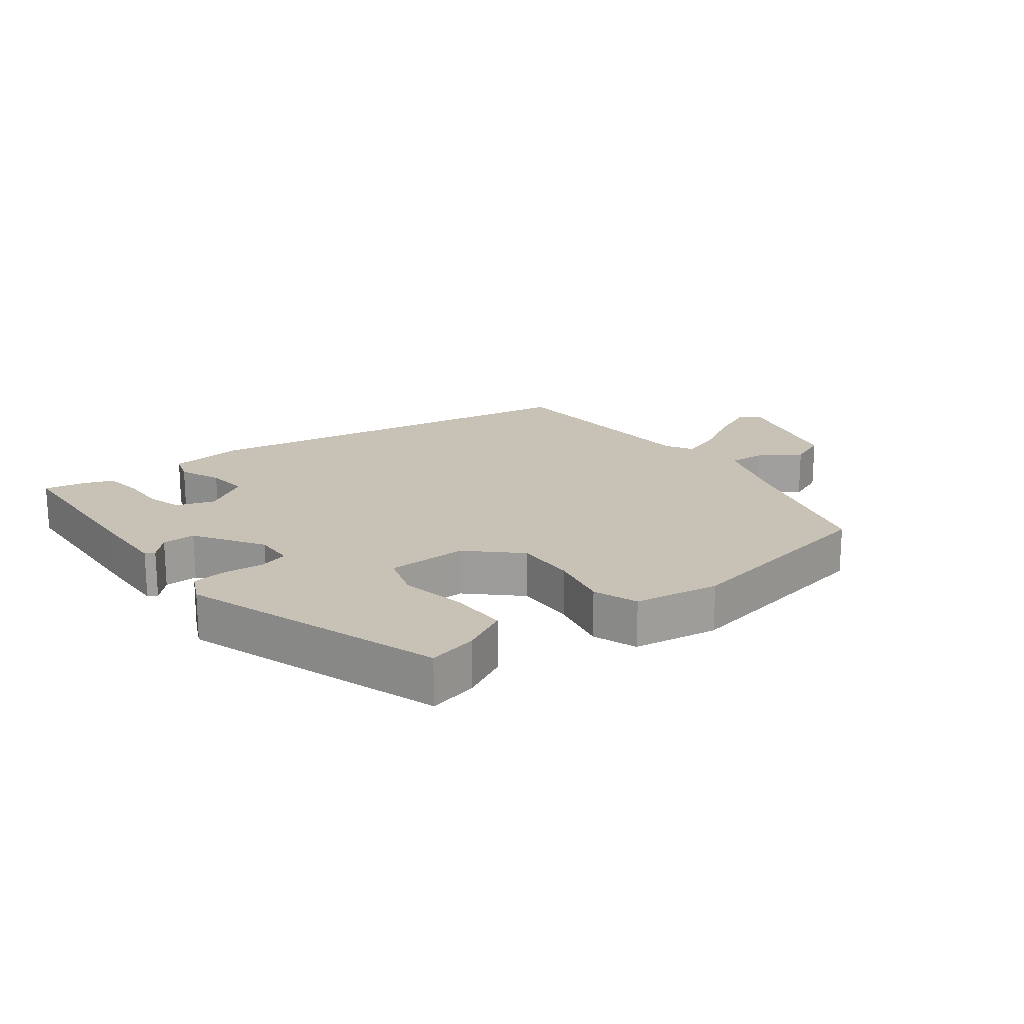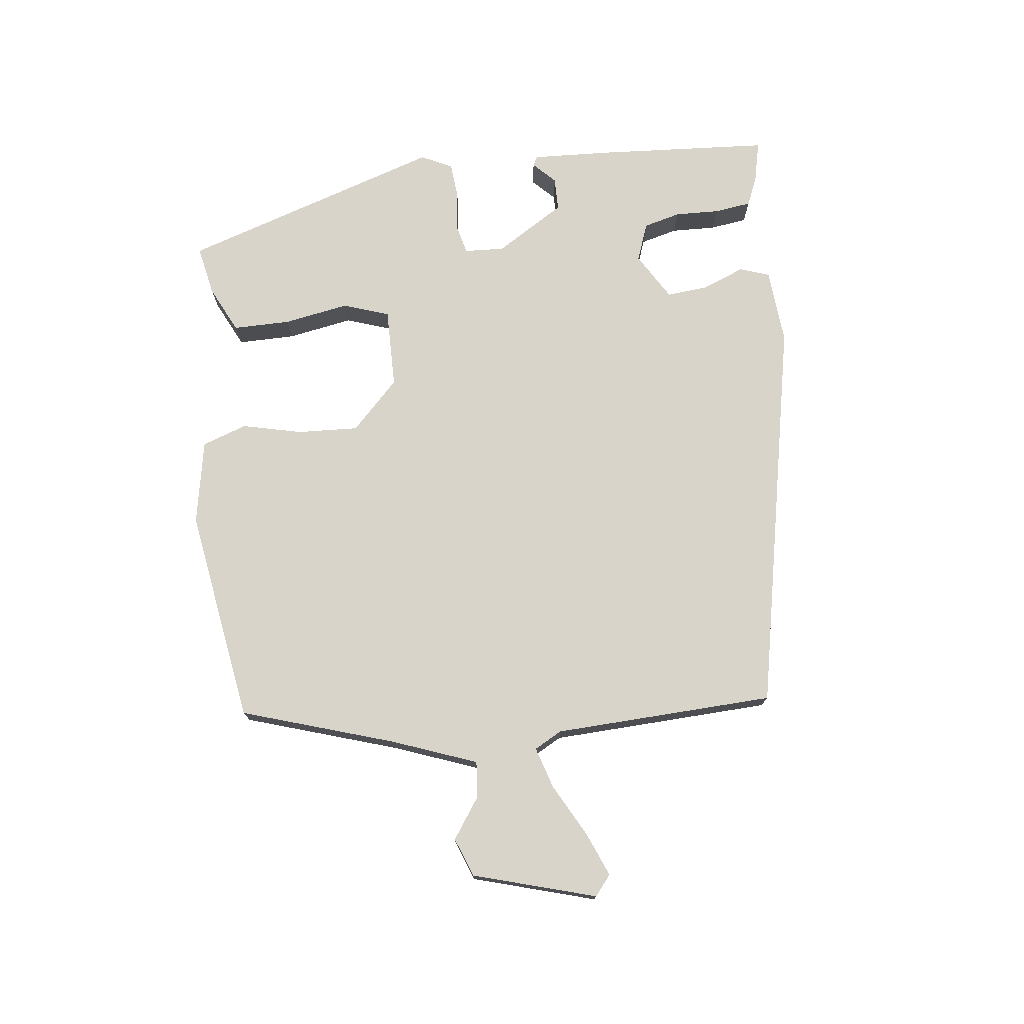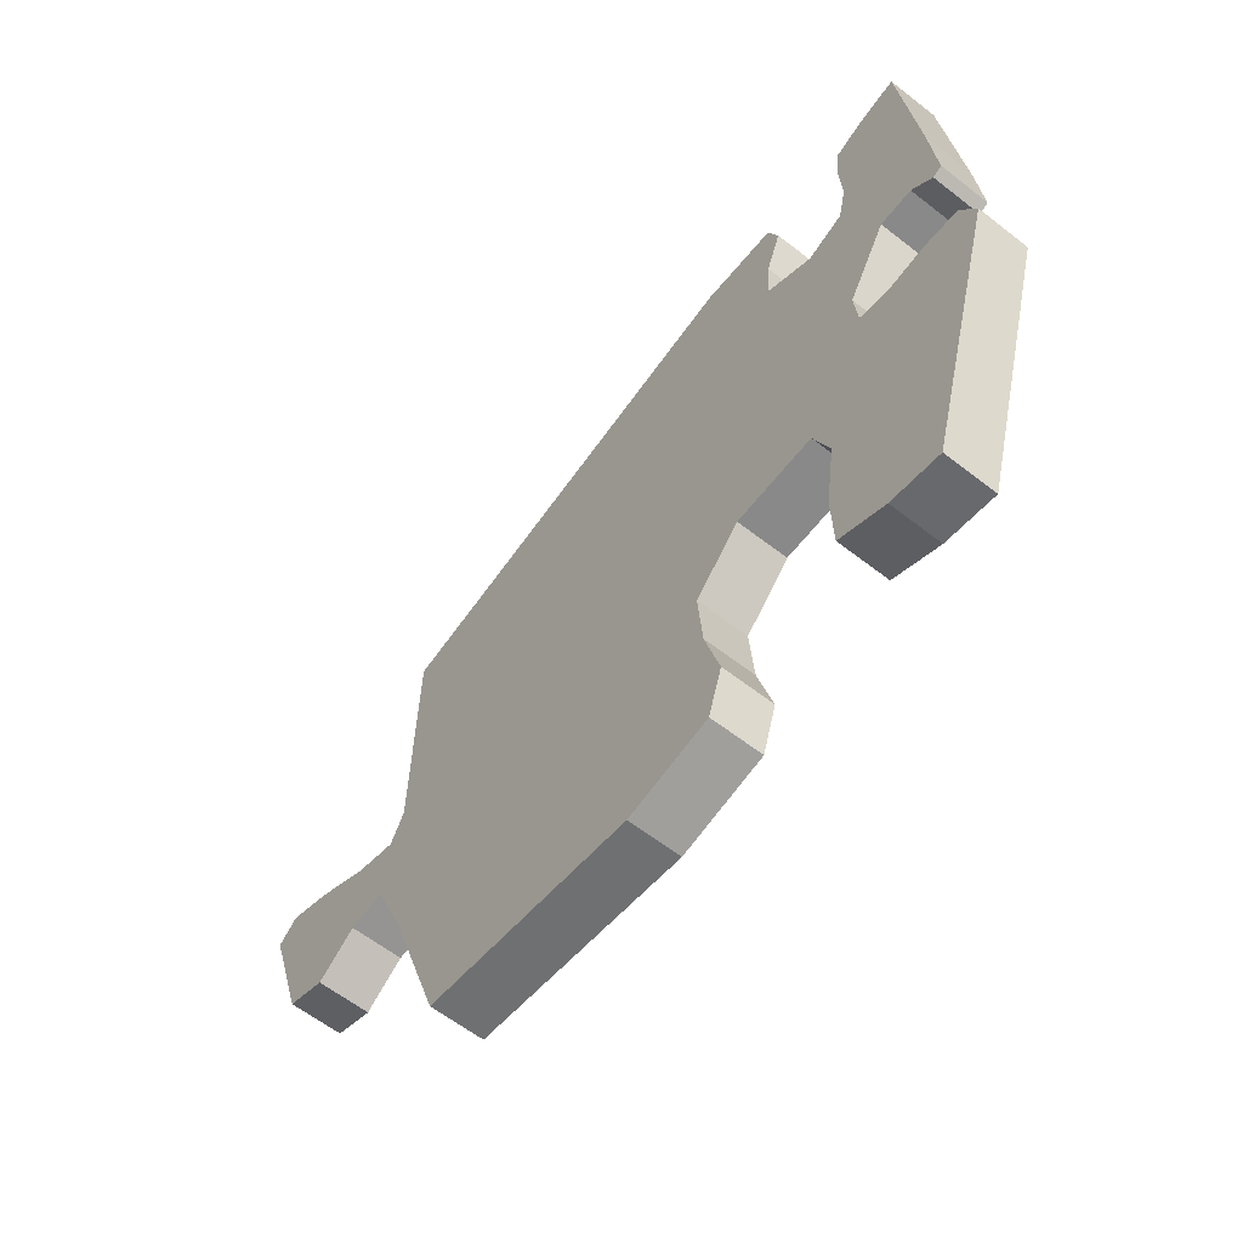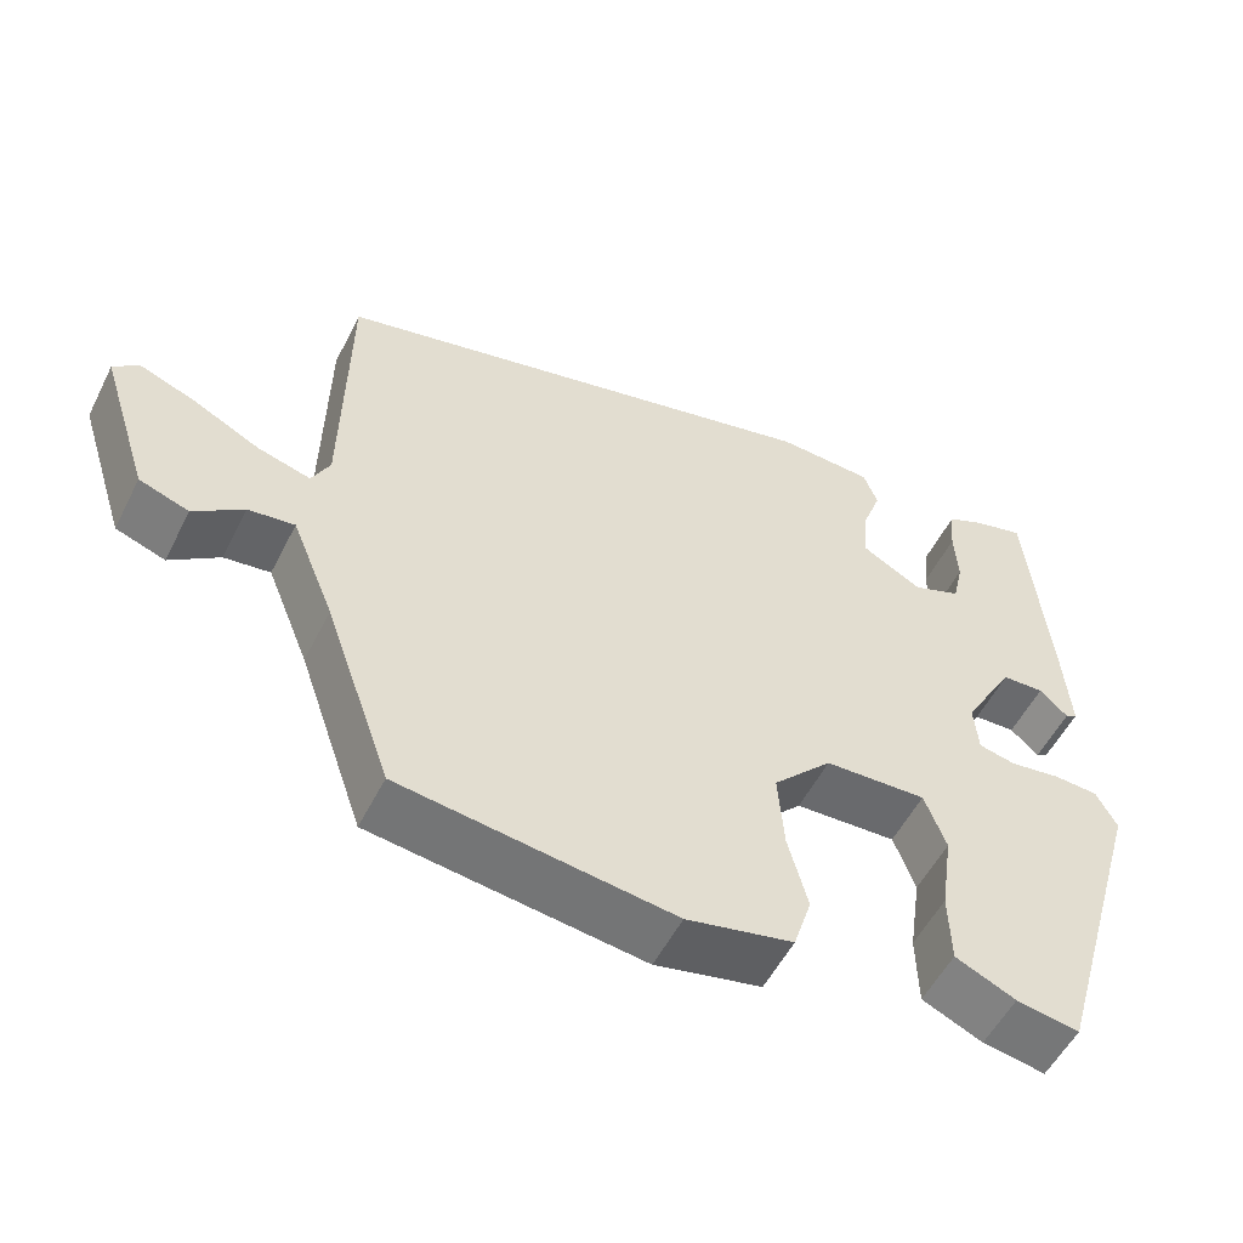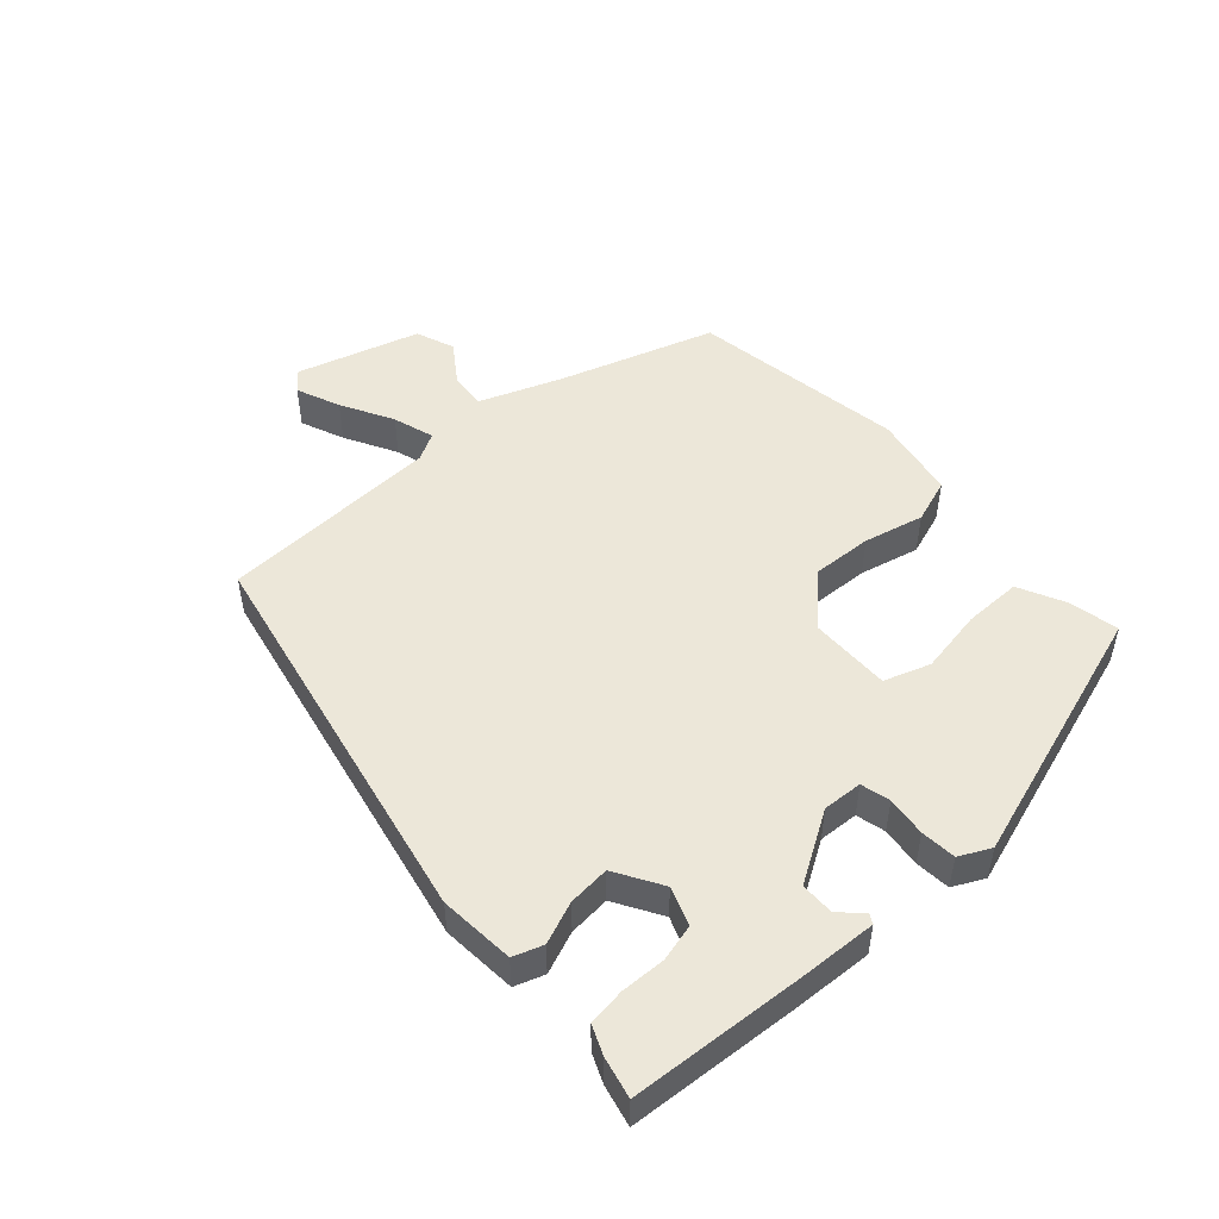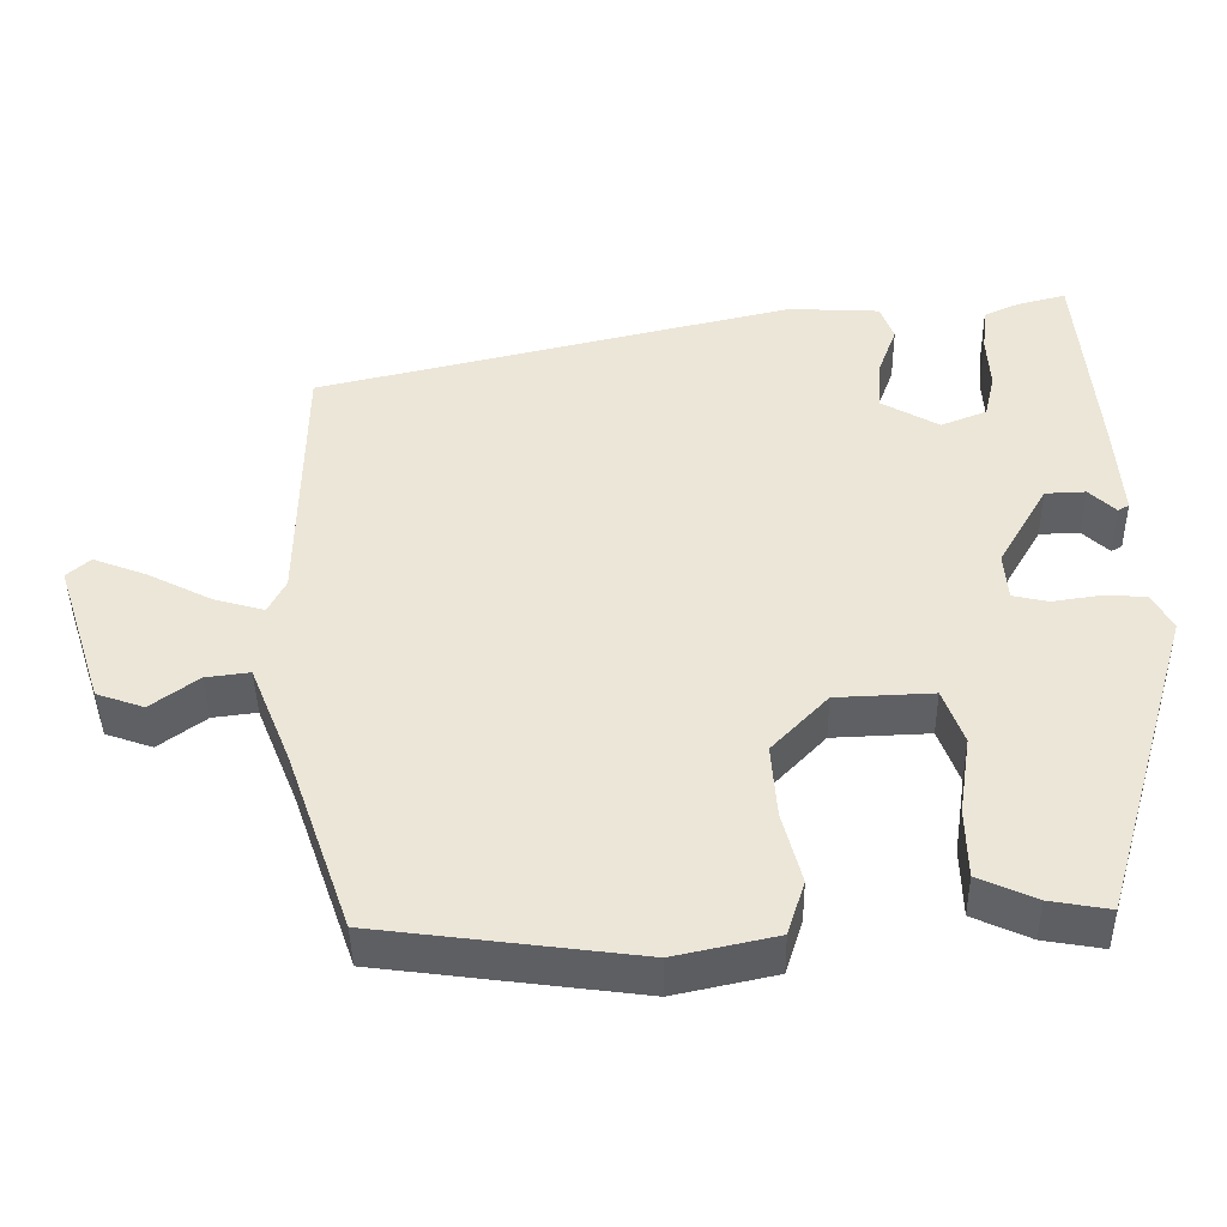
<metadata>
{"format":"obj","ext":"obj","renderer":"f3d","projection":"perspective","resolution":1024,"background":"white","views":[{"elev":19.0,"azim":139.8,"up":"+Y"},{"elev":74.8,"azim":-98.4,"up":"+Y"},{"elev":-61.2,"azim":51.6,"up":"+Z"},{"elev":-54.0,"azim":-26.5,"up":"+Z"},{"elev":49.8,"azim":46.5,"up":"+Y"},{"elev":-42.9,"azim":0.9,"up":"+Z"}]}
</metadata>
<code>
v -0.389 0.07 -0.483
v -0.47 0.07 -0.252
v -0.522 0.07 -0.124
v -0.578 0.07 -0.131
v -0.638 0.07 -0.175
v -0.698 0.07 -0.154
v -0.758 0.07 0.032
v -0.728 0.07 0.058
v -0.66 0.07 0.032
v -0.579 0.07 -0.009
v -0.515 0.07 -0.027
v -0.493 0.07 0.016
v -0.488 0.07 0.354
v 0.115 0.07 0.494
v 0.231 0.07 0.488
v 0.248 0.07 0.443
v 0.224 0.07 0.378
v 0.22 0.07 0.314
v 0.293 0.07 0.273
v 0.351 0.07 0.296
v 0.364 0.07 0.353
v 0.36 0.07 0.421
v 0.366 0.07 0.478
v 0.41 0.07 0.498
v 0.472 0.07 0.514
v 0.497 0.07 0.248
v 0.506 0.07 0.129
v 0.492 0.07 0.121
v 0.458 0.07 0.153
v 0.407 0.07 0.151
v 0.345 0.07 0.044
v 0.35 0.07 -0.017
v 0.395 0.07 -0.027
v 0.456 0.07 -0.018
v 0.51 0.07 -0.021
v 0.535 0.07 -0.068
v 0.417 0.07 -0.47
v 0.341 0.07 -0.457
v 0.268 0.07 -0.424
v 0.266 0.07 -0.336
v 0.281 0.07 -0.236
v 0.255 0.07 -0.166
v 0.132 0.07 -0.171
v 0.061 0.07 -0.245
v 0.068 0.07 -0.338
v 0.092 0.07 -0.429
v 0.07 0.07 -0.498
v -0.059 0.07 -0.526
v -0.389 0 -0.483
v -0.47 0 -0.252
v -0.522 0 -0.124
v -0.578 0 -0.131
v -0.638 0 -0.175
v -0.698 0 -0.154
v -0.758 0 0.032
v -0.728 0 0.058
v -0.66 0 0.032
v -0.579 0 -0.009
v -0.515 0 -0.027
v -0.493 0 0.016
v -0.488 0 0.354
v 0.115 0 0.494
v 0.231 0 0.488
v 0.248 0 0.443
v 0.224 0 0.378
v 0.22 0 0.314
v 0.293 0 0.273
v 0.351 0 0.296
v 0.364 0 0.353
v 0.36 0 0.421
v 0.366 0 0.478
v 0.41 0 0.498
v 0.472 0 0.514
v 0.497 0 0.248
v 0.506 0 0.129
v 0.492 0 0.121
v 0.458 0 0.153
v 0.407 0 0.151
v 0.345 0 0.044
v 0.35 0 -0.017
v 0.395 0 -0.027
v 0.456 0 -0.018
v 0.51 0 -0.021
v 0.535 0 -0.068
v 0.417 0 -0.47
v 0.341 0 -0.457
v 0.268 0 -0.424
v 0.266 0 -0.336
v 0.281 0 -0.236
v 0.255 0 -0.166
v 0.132 0 -0.171
v 0.061 0 -0.245
v 0.068 0 -0.338
v 0.092 0 -0.429
v 0.07 0 -0.498
v -0.059 0 -0.526
f 45 46 47 48
f 44 45 48 1
f 43 44 1 2
f 38 39 40 41
f 36 37 38 41
f 36 41 42
f 33 34 35 36
f 32 33 36 42
f 31 32 42 43
f 26 27 28 29
f 26 29 30
f 25 26 30
f 21 22 23 24
f 20 21 24 25
f 14 15 16 17
f 12 13 14 17
f 11 12 17 18
f 7 8 9 10
f 7 10 11
f 4 5 6 7
f 3 4 7 11
f 20 25 30 31
f 19 20 31 43
f 11 18 19 43
f 2 3 11 43
f 96 95 94 93
f 49 96 93 92
f 50 49 92 91
f 89 88 87 86
f 89 86 85 84
f 90 89 84
f 84 83 82 81
f 90 84 81 80
f 91 90 80 79
f 77 76 75 74
f 78 77 74
f 78 74 73
f 72 71 70 69
f 73 72 69 68
f 65 64 63 62
f 65 62 61 60
f 66 65 60 59
f 58 57 56 55
f 59 58 55
f 55 54 53 52
f 59 55 52 51
f 79 78 73 68
f 91 79 68 67
f 91 67 66 59
f 91 59 51 50
f 1 49 50 2
f 2 50 51 3
f 3 51 52 4
f 4 52 53 5
f 5 53 54 6
f 6 54 55 7
f 7 55 56 8
f 8 56 57 9
f 9 57 58 10
f 10 58 59 11
f 11 59 60 12
f 12 60 61 13
f 13 61 62 14
f 14 62 63 15
f 15 63 64 16
f 16 64 65 17
f 17 65 66 18
f 18 66 67 19
f 19 67 68 20
f 20 68 69 21
f 21 69 70 22
f 22 70 71 23
f 23 71 72 24
f 24 72 73 25
f 25 73 74 26
f 26 74 75 27
f 27 75 76 28
f 28 76 77 29
f 29 77 78 30
f 30 78 79 31
f 31 79 80 32
f 32 80 81 33
f 33 81 82 34
f 34 82 83 35
f 35 83 84 36
f 36 84 85 37
f 37 85 86 38
f 38 86 87 39
f 39 87 88 40
f 40 88 89 41
f 41 89 90 42
f 42 90 91 43
f 43 91 92 44
f 44 92 93 45
f 45 93 94 46
f 46 94 95 47
f 47 95 96 48
f 48 96 49 1

</code>
